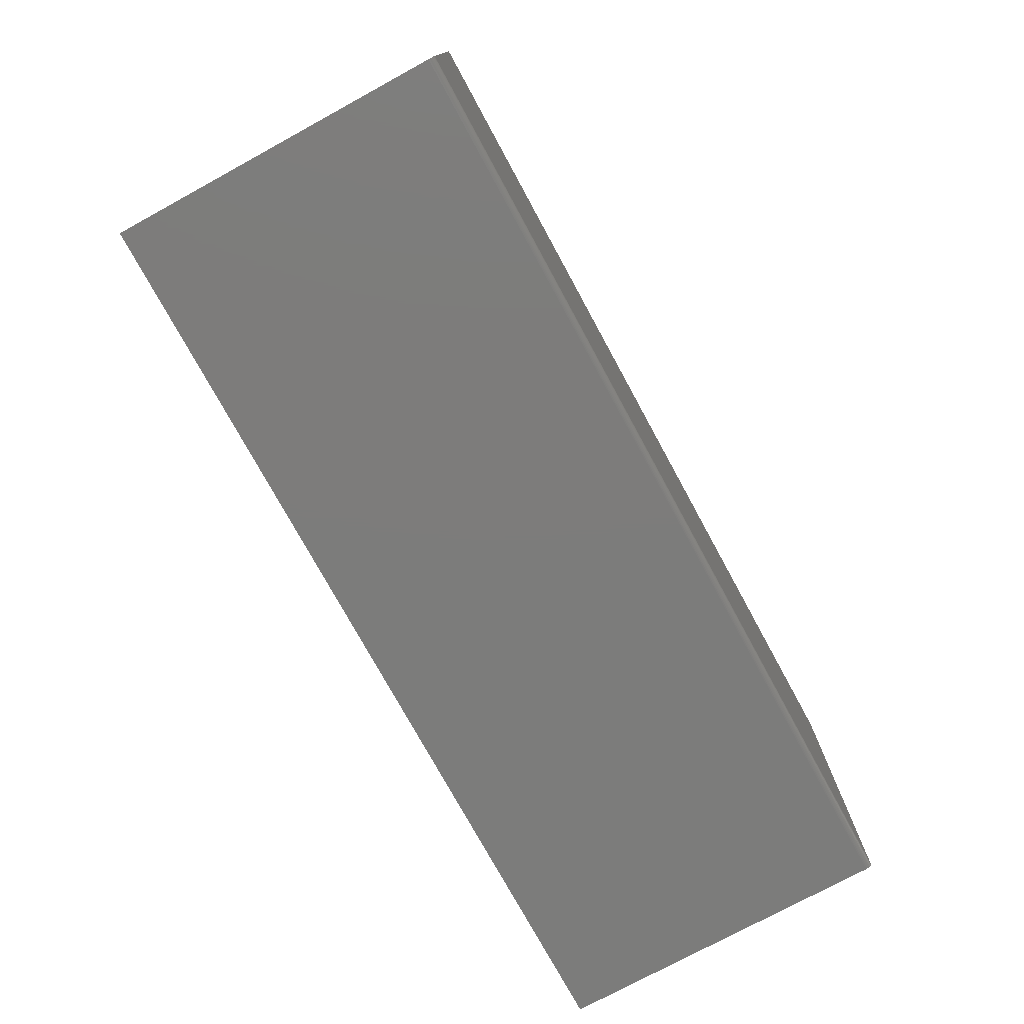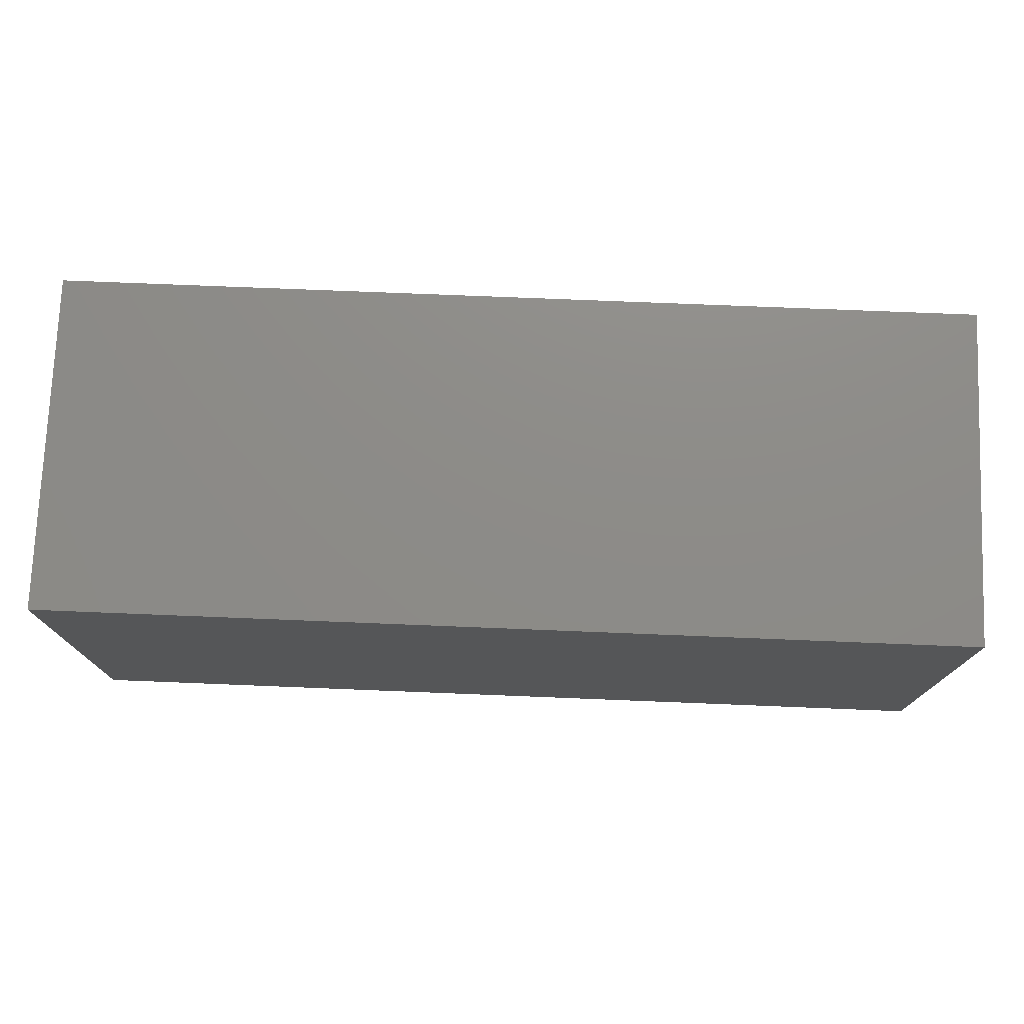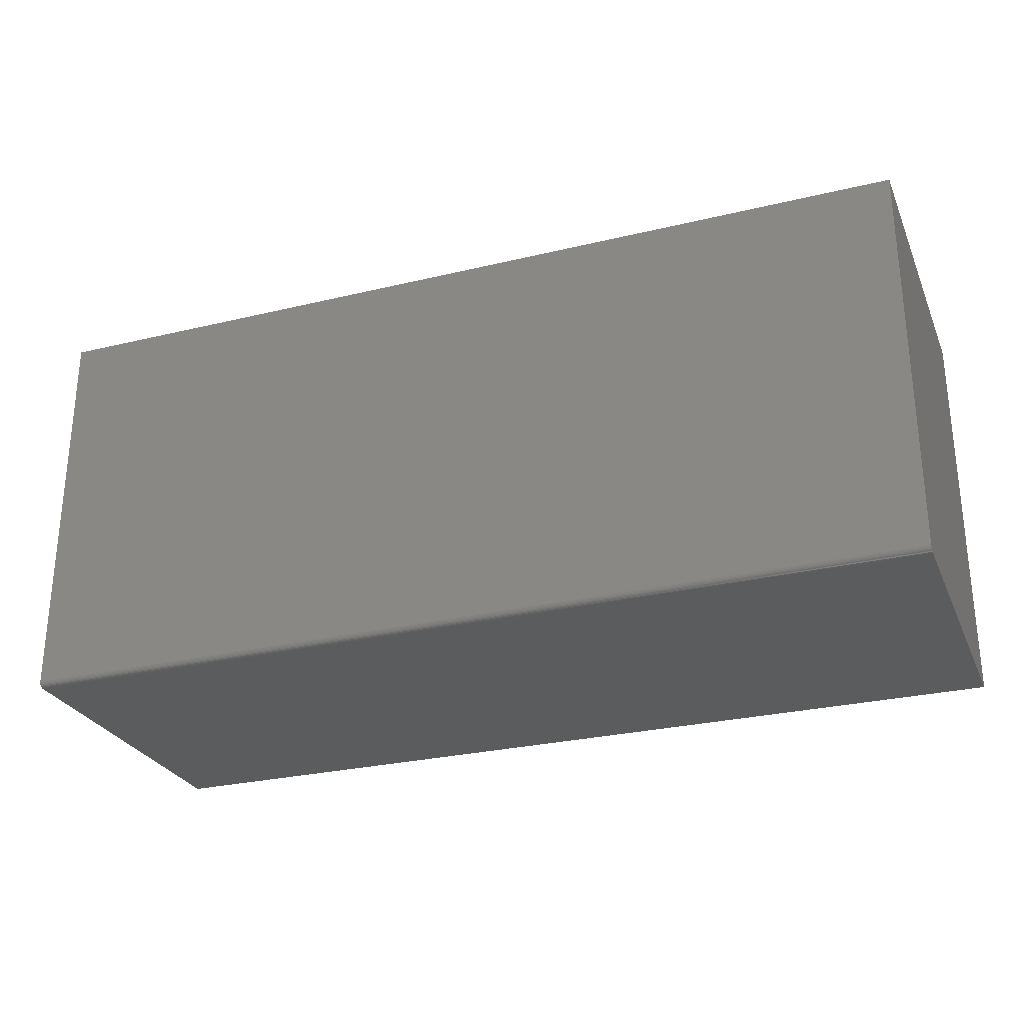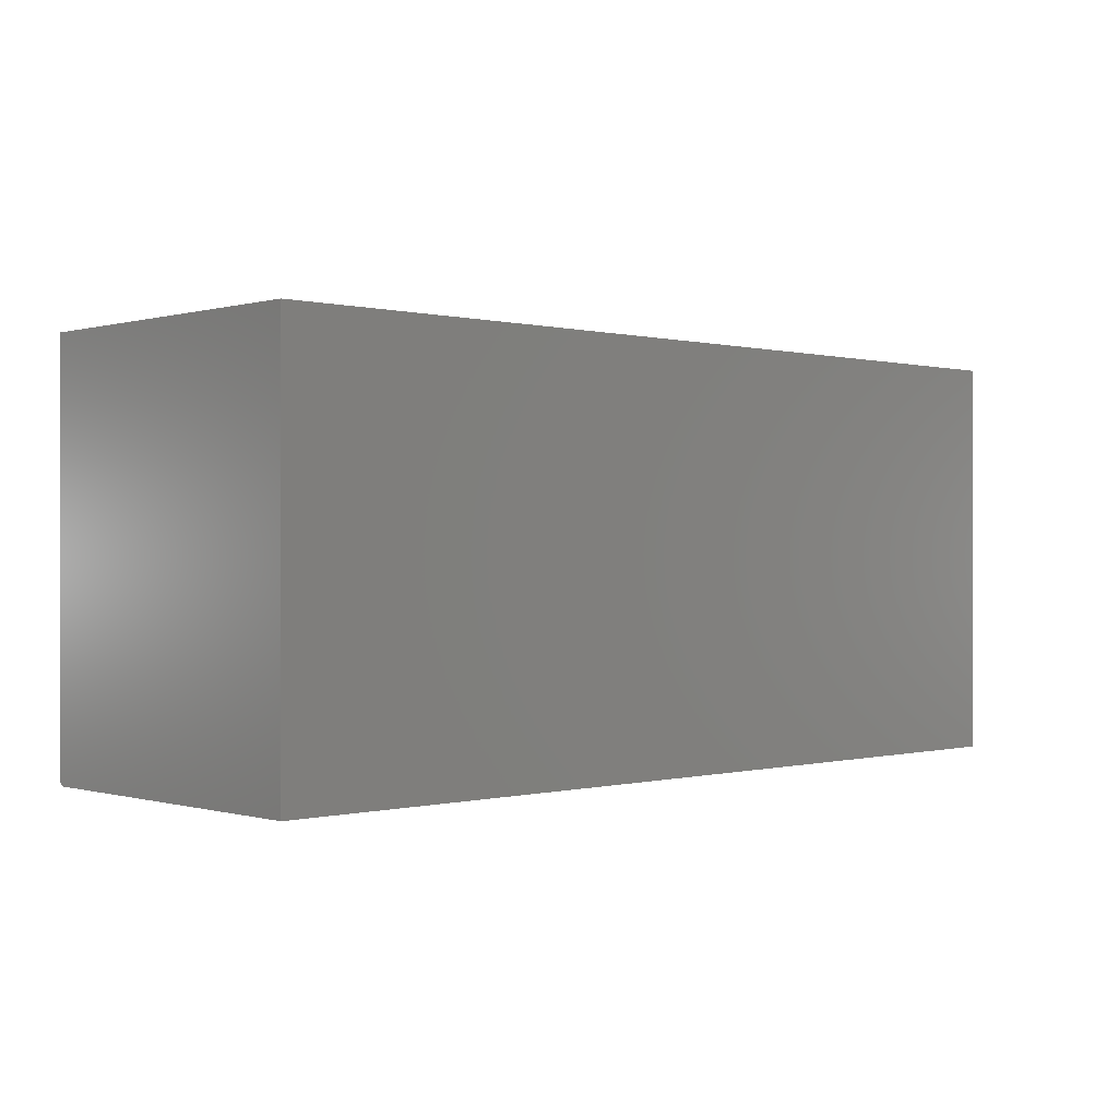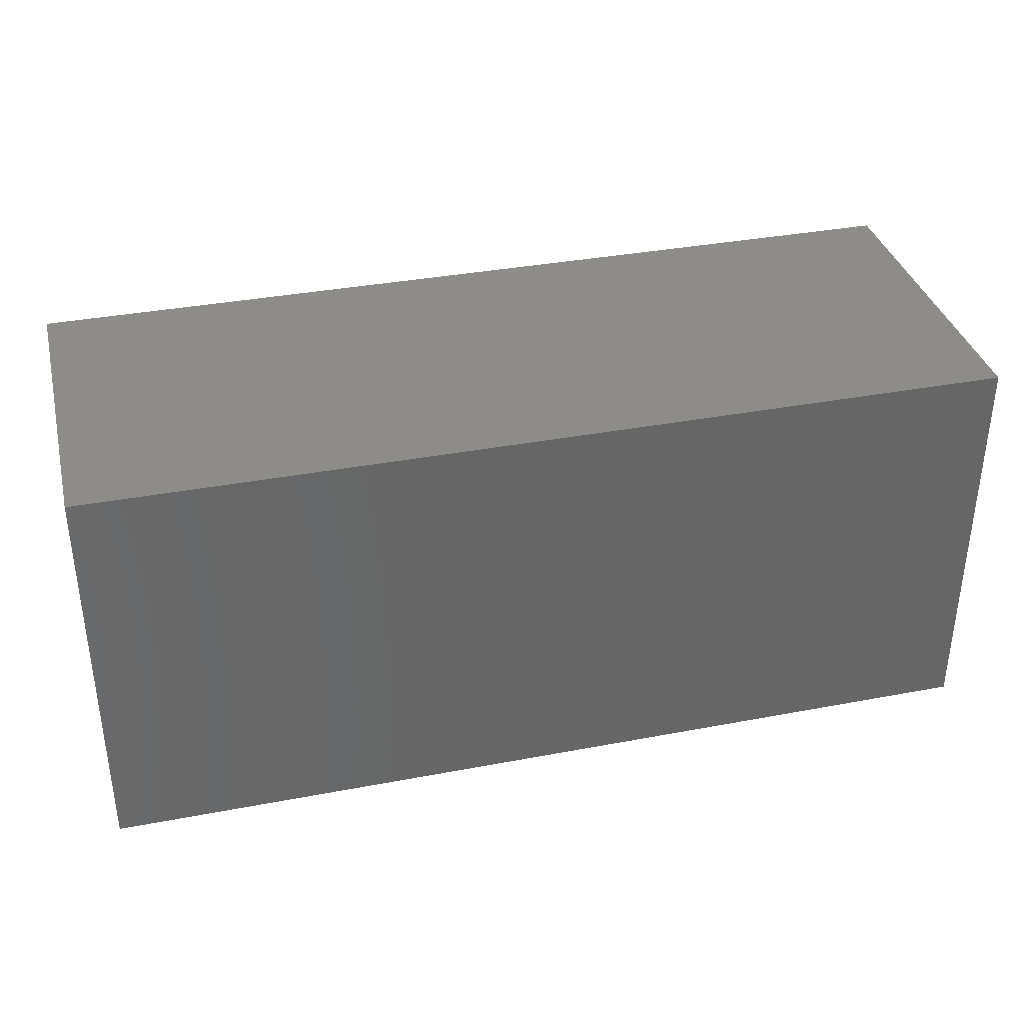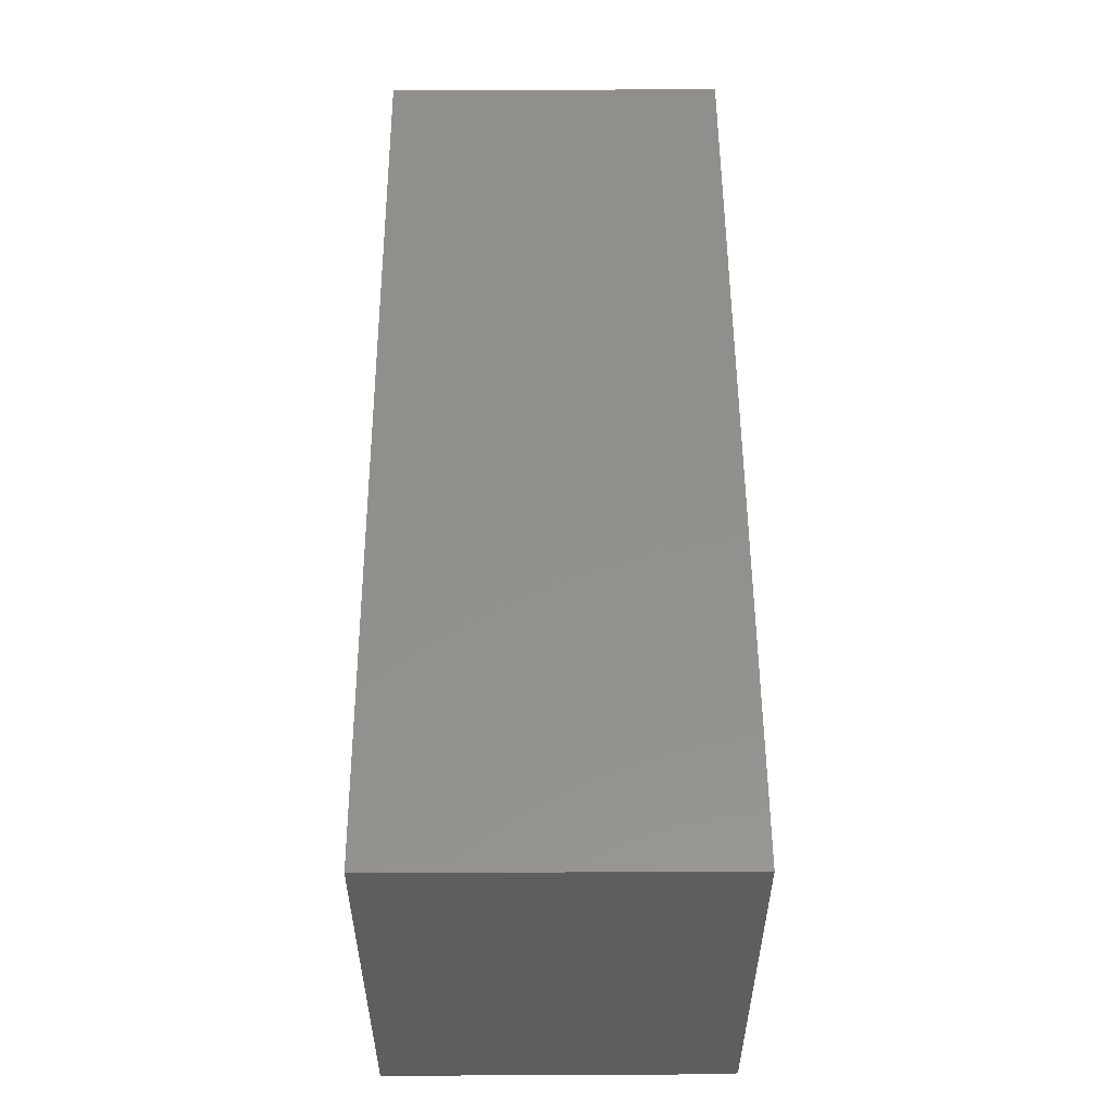
<metadata>
{"format":"stl","ext":"stl","renderer":"f3d","projection":"perspective","resolution":1024,"background":"white","views":[{"elev":-75.7,"azim":-61.4,"up":"+Y"},{"elev":75.3,"azim":2.3,"up":"+Y"},{"elev":-27.6,"azim":20.2,"up":"+Y"},{"elev":0.1,"azim":136.6,"up":"+Y"},{"elev":35.9,"azim":166.0,"up":"+Y"},{"elev":53.6,"azim":-90.3,"up":"+Y"}]}
</metadata>
<code>
# stl→obj: 24 verts, 44 faces
v -0.75 -0.5078 0.3125
v 0.3906 -0.5078 0.3125
v -0.75 -0.5078 0.7249
v 0.3906 -0.5078 0.7249
v -0.75 -0.5043 0.7314
v -0.75 -0.5065 0.7293
v -0.75 -0.5055 0.7304
v -0.75 -0.5 0.7327
v -0.75 2.333e-17 0.7327
v -0.75 0 0.3125
v -0.75 -0.503 0.7321
v -0.75 -0.5015 0.7326
v -0.75 -0.5077 0.7264
v -0.75 -0.5072 0.7279
v 0.3906 -0.5 0.7327
v 0.3906 1.5e-16 0.7327
v 0.3906 1.266e-16 0.3125
v 0.3906 -0.5015 0.7326
v 0.3906 -0.503 0.7321
v 0.3906 -0.5043 0.7314
v 0.3906 -0.5055 0.7304
v 0.3906 -0.5065 0.7293
v 0.3906 -0.5072 0.7279
v 0.3906 -0.5077 0.7264
f 1 2 3
f 3 2 4
f 5 6 7
f 8 9 10
f 1 6 5
f 1 5 11
f 1 11 12
f 1 12 8
f 1 8 10
f 6 1 3
f 6 3 13
f 6 13 14
f 15 16 8
f 8 16 9
f 15 17 16
f 18 19 20
f 18 20 21
f 18 21 22
f 18 22 23
f 18 23 24
f 18 24 4
f 2 17 15
f 2 15 18
f 2 18 4
f 15 8 18
f 18 8 12
f 18 12 19
f 19 12 11
f 19 11 20
f 20 11 5
f 20 5 21
f 21 5 7
f 21 7 22
f 22 7 6
f 22 6 23
f 23 6 14
f 23 14 24
f 24 14 13
f 24 13 4
f 4 13 3
f 10 9 17
f 17 9 16
f 1 10 2
f 2 10 17

</code>
